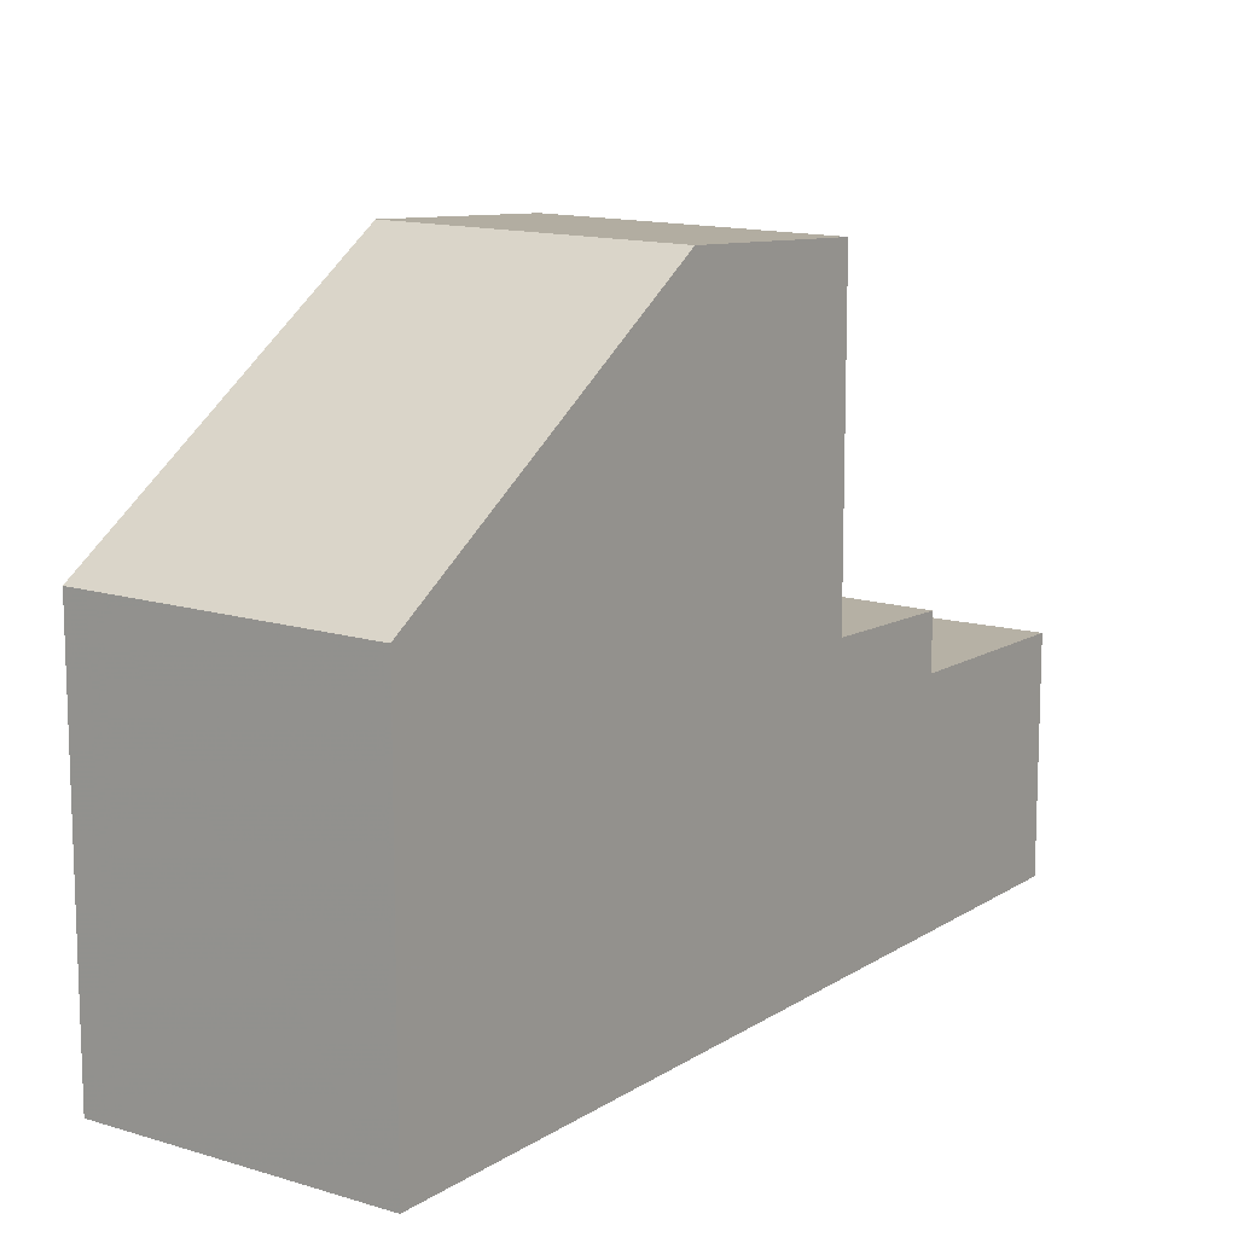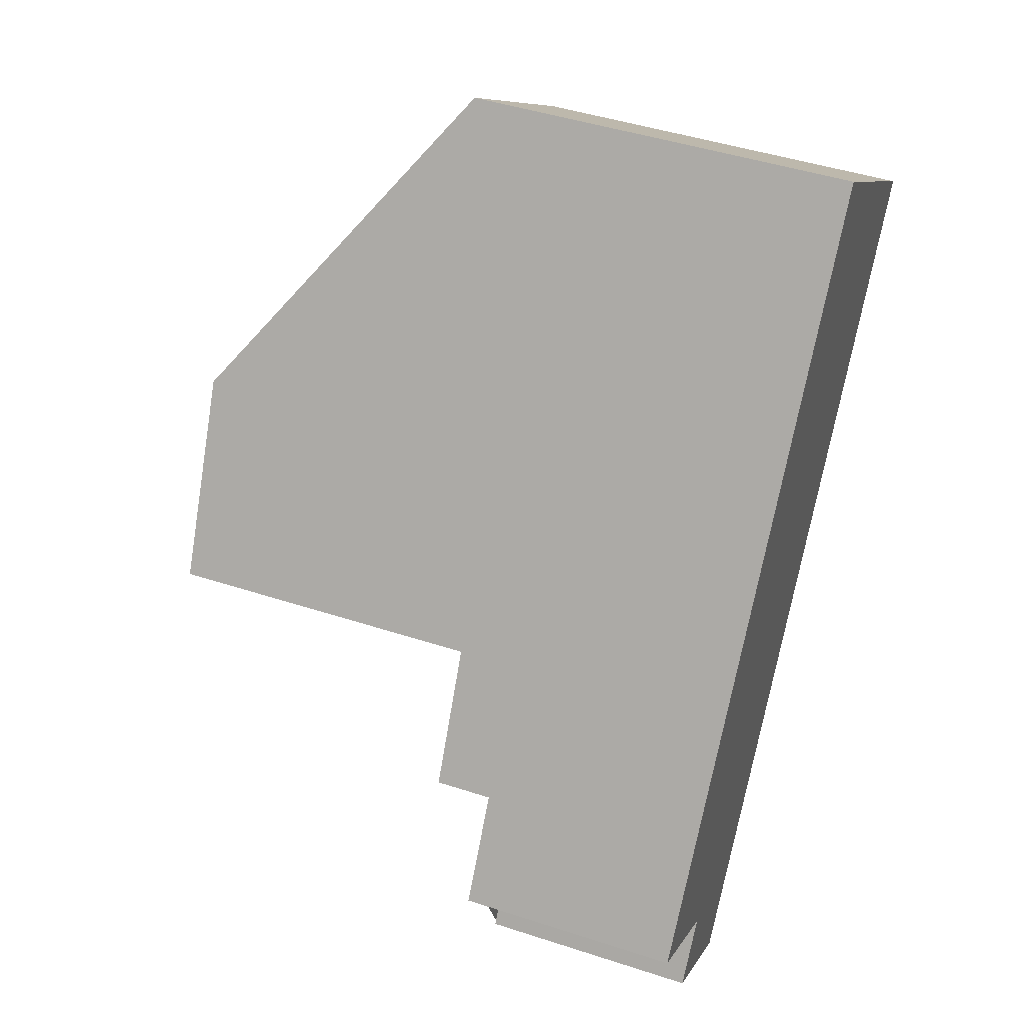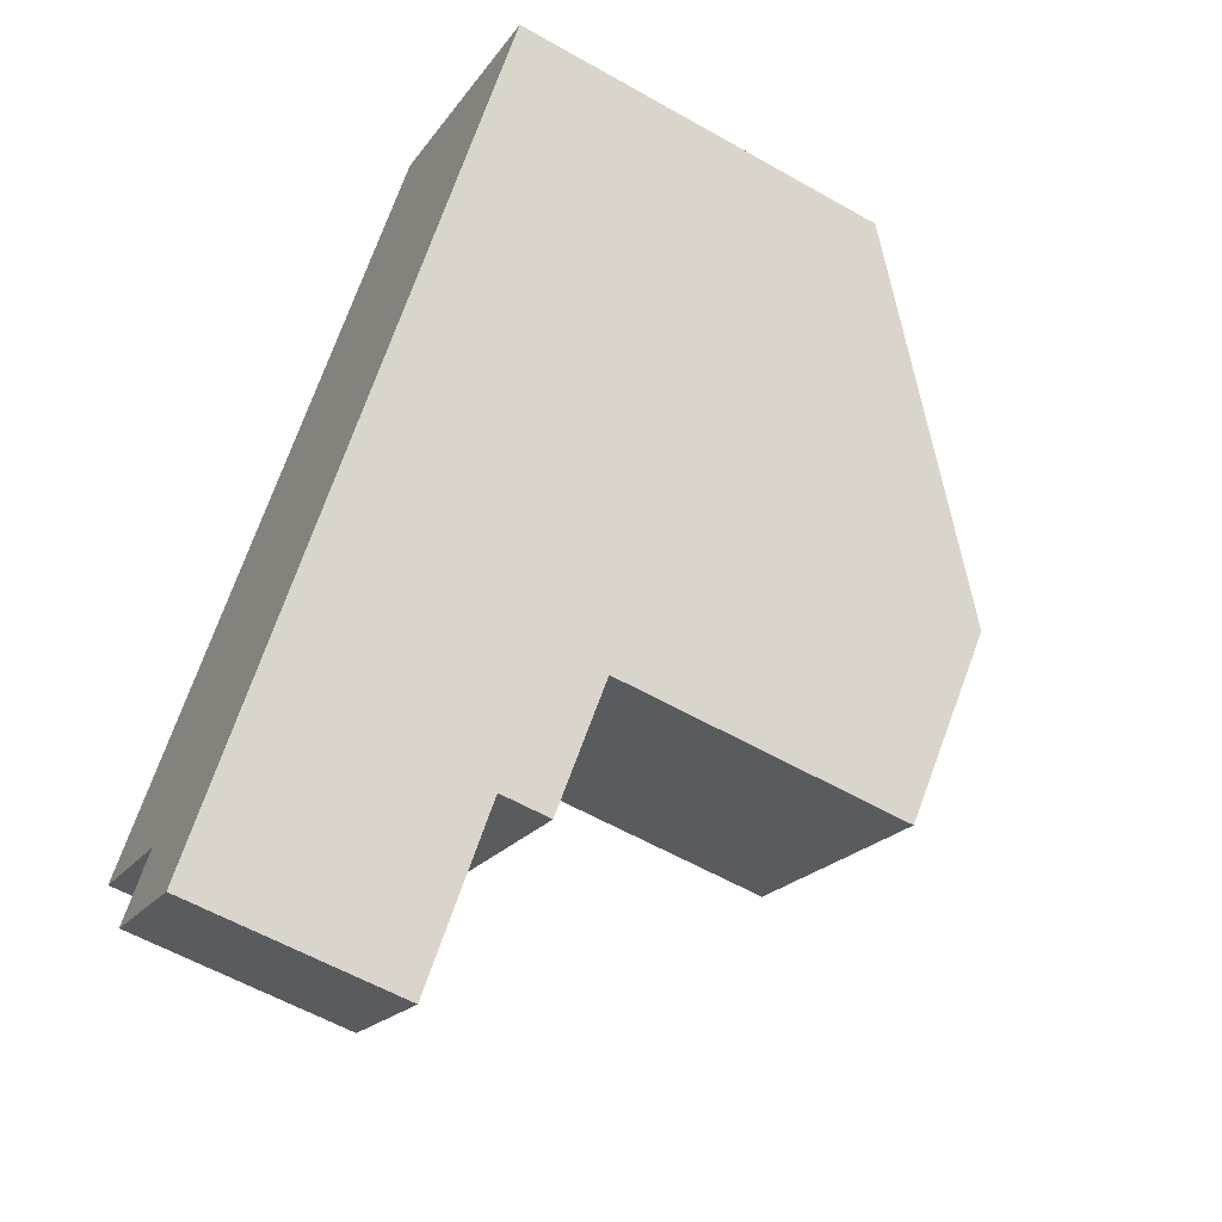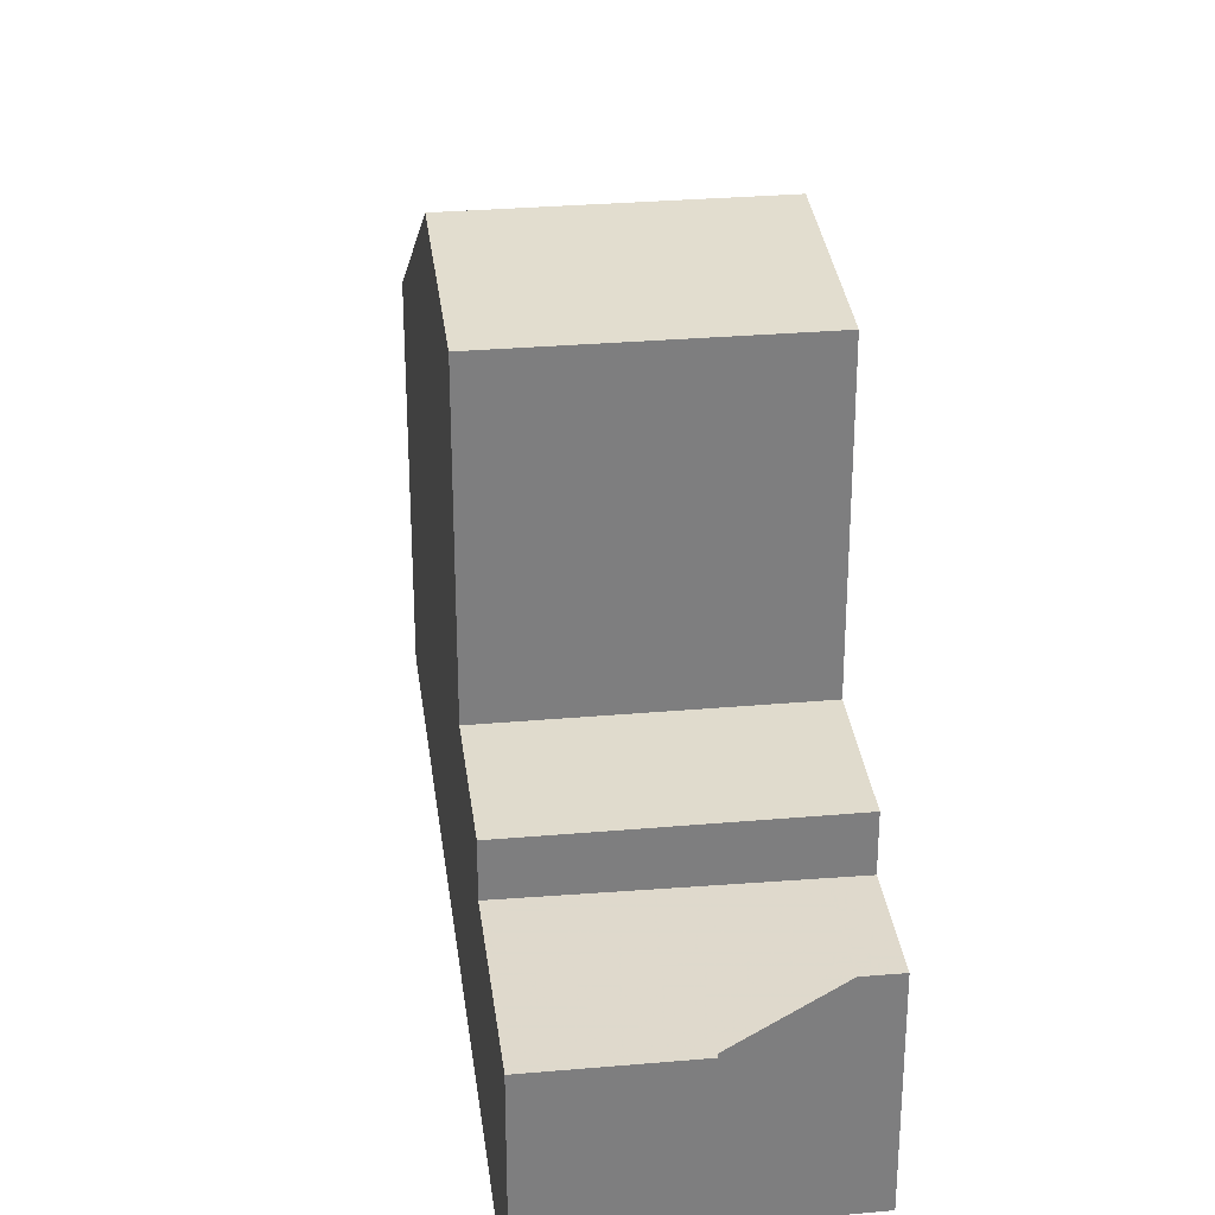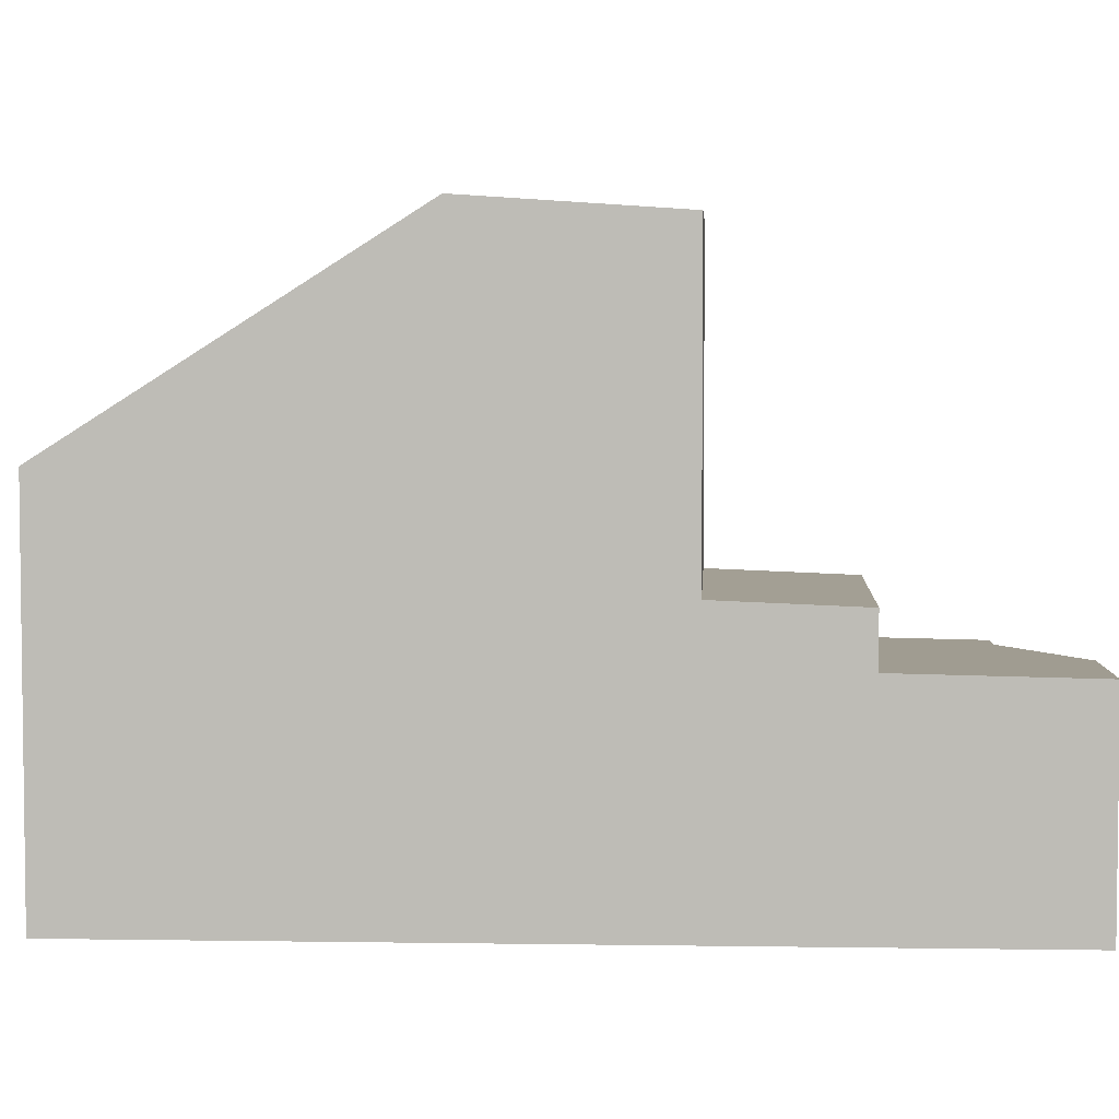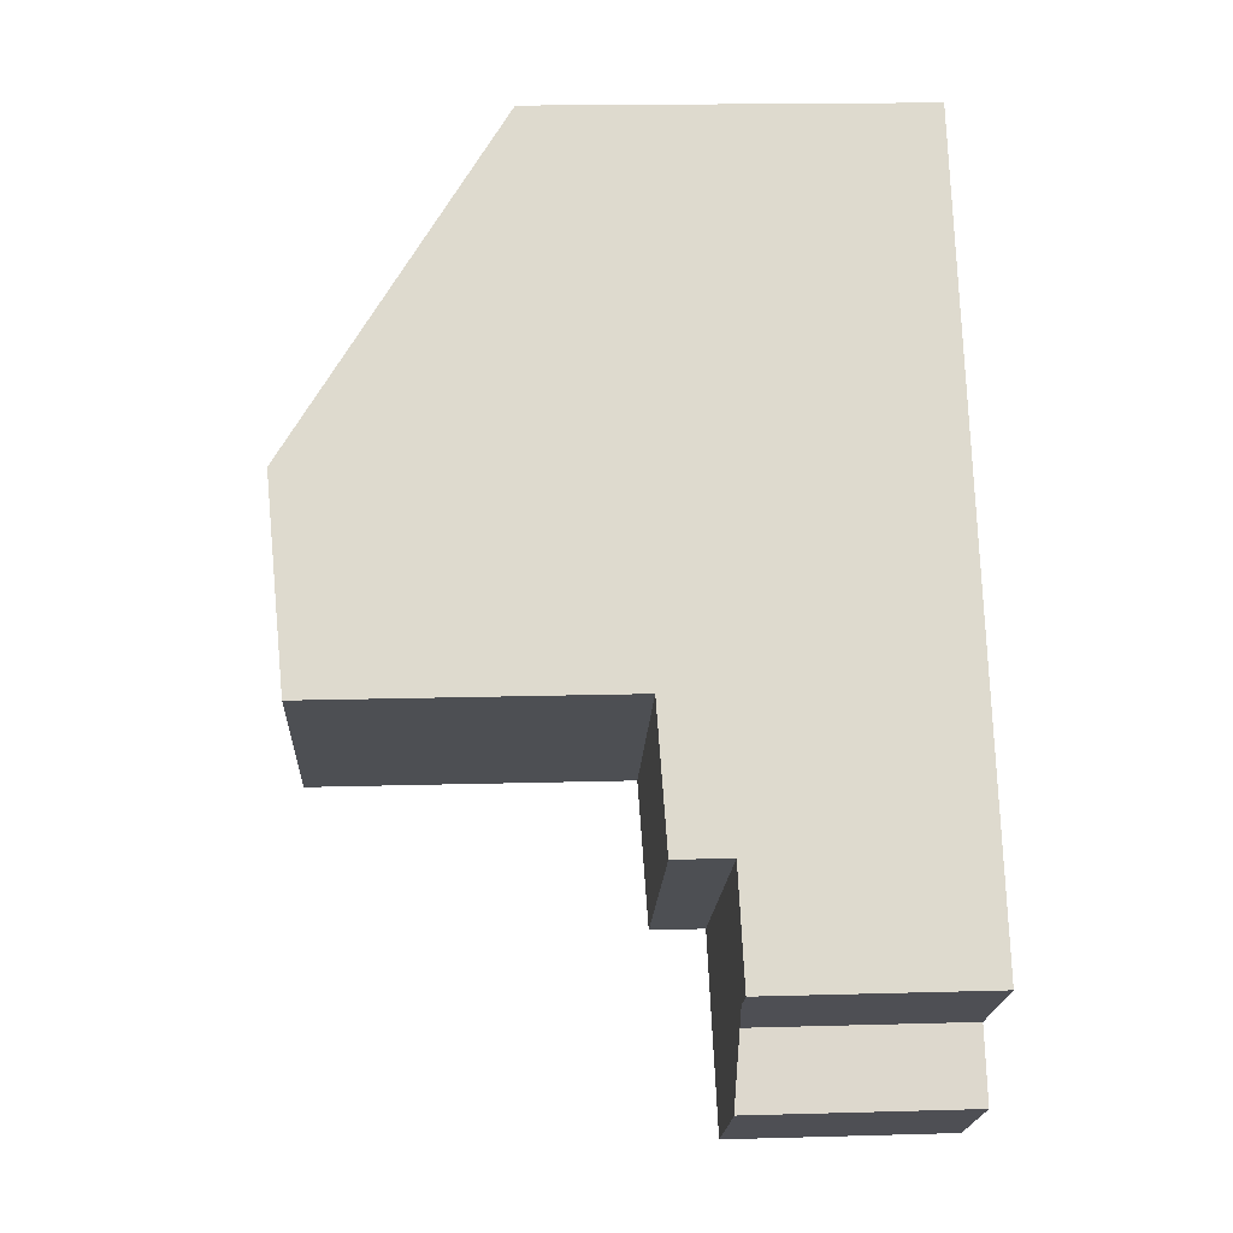
<metadata>
{"format":"obj","ext":"obj","renderer":"f3d","projection":"perspective","resolution":1024,"background":"white","views":[{"elev":13.3,"azim":-109.5,"up":"+Z"},{"elev":45.4,"azim":110.7,"up":"+Y"},{"elev":-59.0,"azim":-120.3,"up":"+Y"},{"elev":31.0,"azim":28.2,"up":"+Z"},{"elev":4.8,"azim":-51.7,"up":"+Z"},{"elev":17.4,"azim":86.8,"up":"+Y"}]}
</metadata>
<code>
v -36.4 178 -0.8153
v -39.53 175.8 -0.8131
v -32.69 166.1 -3.051
v -31.13 167.3 -3.07
v -31.69 168.1 -3.051
v -30.11 169.2 -3.07
v -33.72 174.2 2.097
v -36.87 172 2.099
v -35.2 176.3 0.486
v -38.37 174.1 0.4569
v -39.47 175.8 -0.8131
v -38.31 174.2 0.4575
v -36.81 172.1 2.099
v -36.64 177.8 -0.8151
v -35.45 176.1 0.4837
v -33.98 174.1 2.097
v -36.87 172 2.099
v -33.72 174.2 2.097
v -32.11 172 1.914
v -35.27 169.8 1.916
v -32.11 172 -0.3156
v -35.27 169.8 -0.3524
v -32.38 171.8 -2.219
v -32.11 172 -2.219
v -35.21 169.8 -2.223
v -31.28 170.3 -2.294
v -31 170.5 -2.294
v -34.11 168.3 -2.298
v -32.11 172 -2.219
v -35.27 169.8 -2.224
v -31 170.5 -2.294
v -34.17 168.2 -2.298
v -32.63 166.2 -3.052
v -30.39 169 -3.067
v -31.28 170.3 -3.036
v -34.11 168.3 -3.001
v -31 170.5 -3.04
v -34.17 168.2 -3
v -31 170.5 -3.04
v -36.81 172.1 2.099
v -35.21 169.8 -2.223
v -34.11 168.3 -3.001
v -34.11 168.3 -2.298
v -35.21 169.8 1.916
v -35.21 169.8 -0.3517
v -33.98 174.1 2.097
v -32.38 171.8 -2.219
v -31.28 170.3 -3.036
v -31.28 170.3 -2.294
v -32.38 171.8 1.914
v -32.38 171.8 -0.3188
v -35.27 169.8 -2.224
v -35.27 169.8 1.916
v -35.21 169.8 1.916
v -32.38 171.8 1.914
v -32.11 172 1.914
v -34.17 168.2 -3
v -34.17 168.2 -2.298
v -36.39 178 -0.8085
v -36.63 177.8 -0.8083
v -39.46 175.8 -0.8063
v -39.52 175.8 -0.8063
v -36.72 177.7 -0.8082
v -35.54 176.1 0.4829
v -34.07 174 2.097
v -31.37 170.2 -2.294
v -32.47 171.7 -2.219
v -31.37 170.2 -3.035
v -30.49 169 -3.066
v -32.47 171.7 1.914
v -34.07 174 2.097
v -32.47 171.7 -2.219
v -31.37 170.2 -3.035
v -31.37 170.2 -2.294
v -32.47 171.7 1.914
v -32.47 171.7 -0.3198
v -36.73 177.7 -0.815
v -32.51 171.7 -2.219
v -31.41 170.2 -2.294
v -34.13 174 2.097
v -32.51 171.7 1.914
v -32.51 171.7 -2.219
v -31.41 170.2 -2.294
v -31.41 170.2 -3.035
v -32.51 171.7 1.914
v -32.51 171.7 -0.3204
v -35.61 176 0.4823
v -36.8 177.7 -0.8082
v -34.13 174 2.097
v -30.52 168.9 -3.065
v -31.41 170.2 -3.035
v -36.8 177.7 -0.815
v -30.32 169.5 -3.063
v -30.6 169.3 -3.06
v -33.44 167.3 -3.024
v -33.5 167.3 -3.023
v -30.7 169.3 -3.058
v -30.73 169.2 -3.058
v -32.67 166.2 -3.05
v -32.73 166.2 -3.049
v -31.16 167.3 -3.069
v -36.64 177.8 -0.8151
v -36.4 178 -0.8153
v -36.4 178 -5.977
v -36.64 177.8 -5.977
v -39.52 175.8 -0.8063
v -39.53 175.8 -0.8131
v -39.53 175.8 -5.977
v -39.52 175.8 -5.977
v -32.63 166.2 -3.052
v -32.69 166.1 -3.051
v -32.69 166.1 -5.977
v -32.63 166.2 -5.977
v -31.16 167.3 -3.069
v -31.13 167.3 -3.07
v -31.13 167.3 -5.977
v -31.16 167.3 -5.977
v -30.52 168.9 -3.065
v -31.69 168.1 -3.051
v -31.69 168.1 -5.977
v -30.52 168.9 -5.977
v -30.32 169.5 -3.063
v -30.11 169.2 -3.07
v -30.11 169.2 -5.977
v -30.32 169.5 -5.977
v -35.2 176.3 0.486
v -33.72 174.2 2.097
v -33.72 174.2 -5.977
v -35.2 176.3 -5.977
v -36.39 178 -0.8085
v -35.2 176.3 0.486
v -35.2 176.3 -5.977
v -36.39 178 -5.977
v -36.87 172 2.099
v -38.37 174.1 0.4569
v -38.37 174.1 -5.977
v -36.87 172 -5.977
v -39.53 175.8 -0.8131
v -39.47 175.8 -0.8131
v -39.47 175.8 -5.977
v -39.53 175.8 -5.977
v -36.73 177.7 -0.815
v -36.64 177.8 -0.8151
v -36.64 177.8 -5.977
v -36.73 177.7 -5.977
v -35.27 169.8 1.916
v -36.87 172 2.099
v -36.87 172 -5.977
v -35.27 169.8 -5.977
v -32.11 172 -2.219
v -31 170.5 -2.294
v -31 170.5 -5.977
v -32.11 172 -5.977
v -31.13 167.3 -3.07
v -32.63 166.2 -3.052
v -32.63 166.2 -5.977
v -31.13 167.3 -5.977
v -30.11 169.2 -3.07
v -30.39 169 -3.067
v -30.39 169 -5.977
v -30.11 169.2 -5.977
v -34.17 168.2 -2.298
v -35.27 169.8 -2.224
v -35.27 169.8 -5.977
v -34.17 168.2 -5.977
v -33.72 174.2 2.097
v -32.11 172 1.914
v -32.11 172 -5.977
v -33.72 174.2 -5.977
v -33.5 167.3 -3.023
v -34.17 168.2 -3
v -34.17 168.2 -5.977
v -33.5 167.3 -5.977
v -36.4 178 -0.8153
v -36.39 178 -0.8085
v -36.39 178 -5.977
v -36.4 178 -5.977
v -38.37 174.1 0.4569
v -39.52 175.8 -0.8063
v -39.52 175.8 -5.977
v -38.37 174.1 -5.977
v -30.39 169 -3.067
v -30.49 169 -3.066
v -30.49 169 -5.977
v -30.39 169 -5.977
v -36.8 177.7 -0.815
v -36.73 177.7 -0.815
v -36.73 177.7 -5.977
v -36.8 177.7 -5.977
v -30.49 169 -3.066
v -30.52 168.9 -3.065
v -30.52 168.9 -5.977
v -30.49 169 -5.977
v -39.47 175.8 -0.8131
v -36.8 177.7 -0.815
v -36.8 177.7 -5.977
v -39.47 175.8 -5.977
v -31 170.5 -3.04
v -30.32 169.5 -3.063
v -30.32 169.5 -5.977
v -31 170.5 -5.977
v -32.73 166.2 -3.049
v -33.5 167.3 -3.023
v -33.5 167.3 -5.977
v -32.73 166.2 -5.977
v -32.69 166.1 -3.051
v -32.73 166.2 -3.049
v -32.73 166.2 -5.977
v -32.69 166.1 -5.977
v -31.69 168.1 -3.051
v -31.16 167.3 -3.069
v -31.16 167.3 -5.977
v -31.69 168.1 -5.977
v -30.11 169.2 -5.977
v -31.69 168.1 -5.977
v -31.13 167.3 -5.977
v -32.69 166.1 -5.977
v -39.53 175.8 -5.977
v -36.4 178 -5.977
f 94 34 6 93
f 16 7 9 15
f 60 15 9 59
f 62 10 12 61
f 12 10 8 13
f 64 15 60 63
f 65 16 15 64
f 54 40 17 53
f 43 32 38 42
f 44 20 22 45
f 27 24 23 26
f 79 66 67 78
f 45 22 30 41
f 100 3 33 99
f 97 69 34 94
f 81 70 71 80
f 84 73 74 83
f 86 76 75 85
f 82 72 76 86
f 56 18 46 55
f 48 39 31 49
f 51 21 19 50
f 47 29 21 51
f 28 25 52 58
f 59 1 14 60
f 61 11 2 62
f 63 60 14 77
f 88 61 12 87
f 87 12 13 89
f 66 26 23 67
f 99 33 4 101
f 70 55 46 71
f 73 48 49 74
f 76 51 50 75
f 72 47 51 76
f 92 11 61 88
f 78 25 28 79
f 80 40 54 81
f 83 43 42 84
f 85 44 45 86
f 86 45 41 82
f 87 64 63 88
f 89 65 64 87
f 98 90 69 97
f 88 63 77 92
f 93 37 35 94
f 95 36 57 96
f 94 35 68 97
f 98 91 36 95
f 97 68 91 98
f 99 95 96 100
f 101 5 90 98 95 99
f 103 104 105 102
f 107 108 109 106
f 111 112 113 110
f 115 116 117 114
f 119 120 121 118
f 123 124 125 122
f 127 128 129 126
f 131 132 133 130
f 135 136 137 134
f 139 140 141 138
f 143 144 145 142
f 147 148 149 146
f 151 152 153 150
f 155 156 157 154
f 159 160 161 158
f 163 164 165 162
f 167 168 169 166
f 171 172 173 170
f 175 176 177 174
f 179 180 181 178
f 183 184 185 182
f 187 188 189 186
f 191 192 193 190
f 195 196 197 194
f 199 200 201 198
f 203 204 205 202
f 207 208 209 206
f 211 212 213 210
f 215 216 217 218 219 214

</code>
